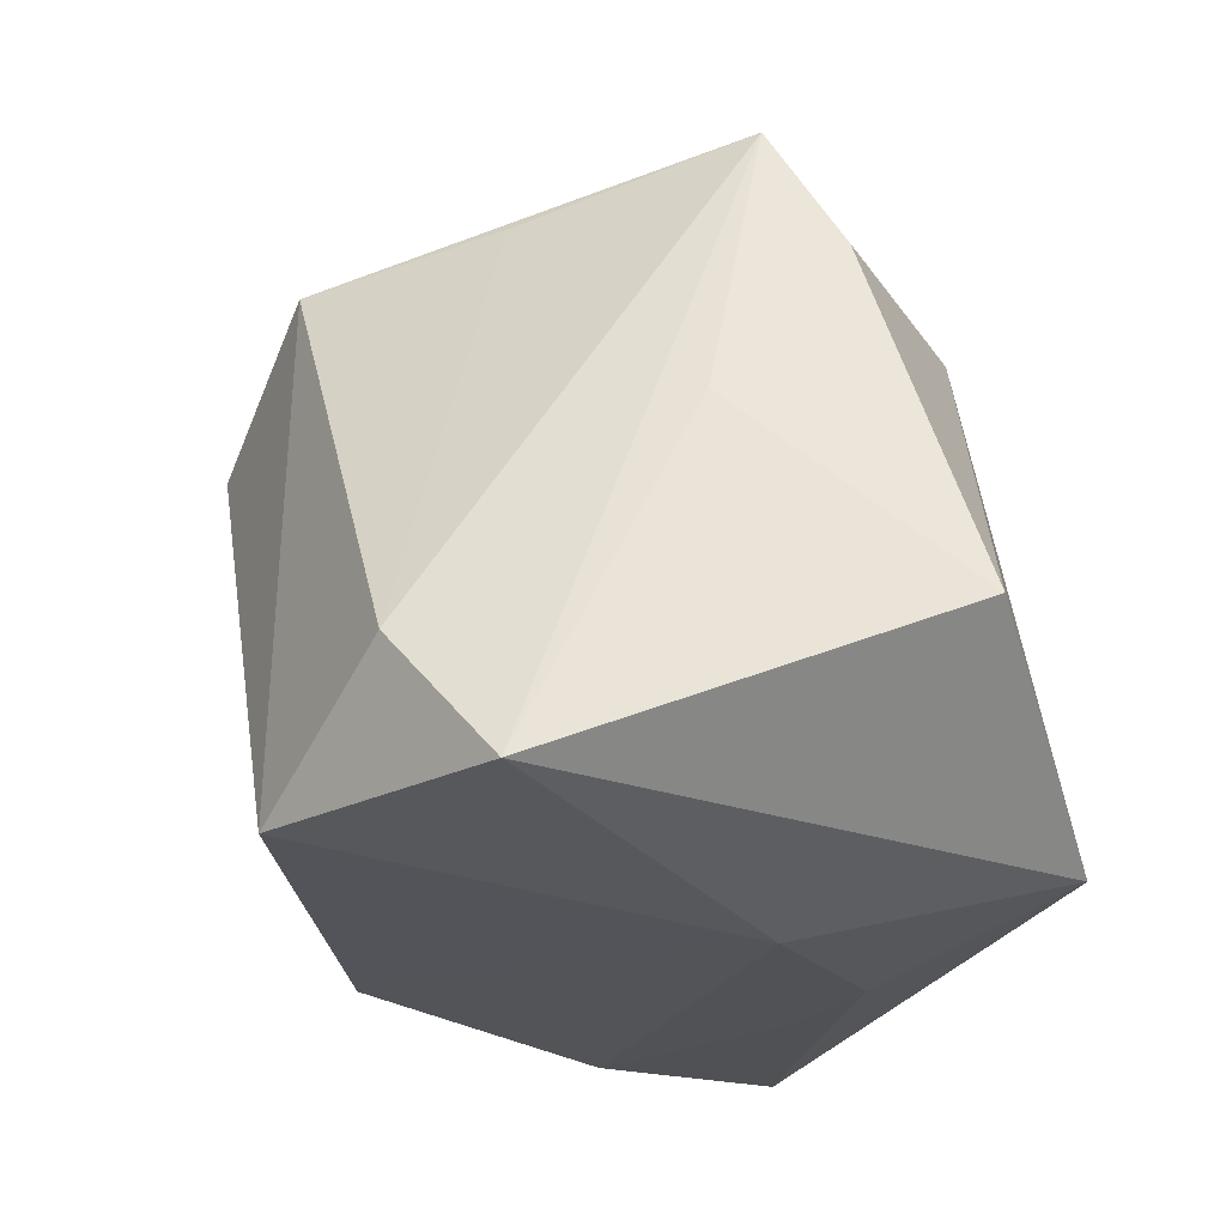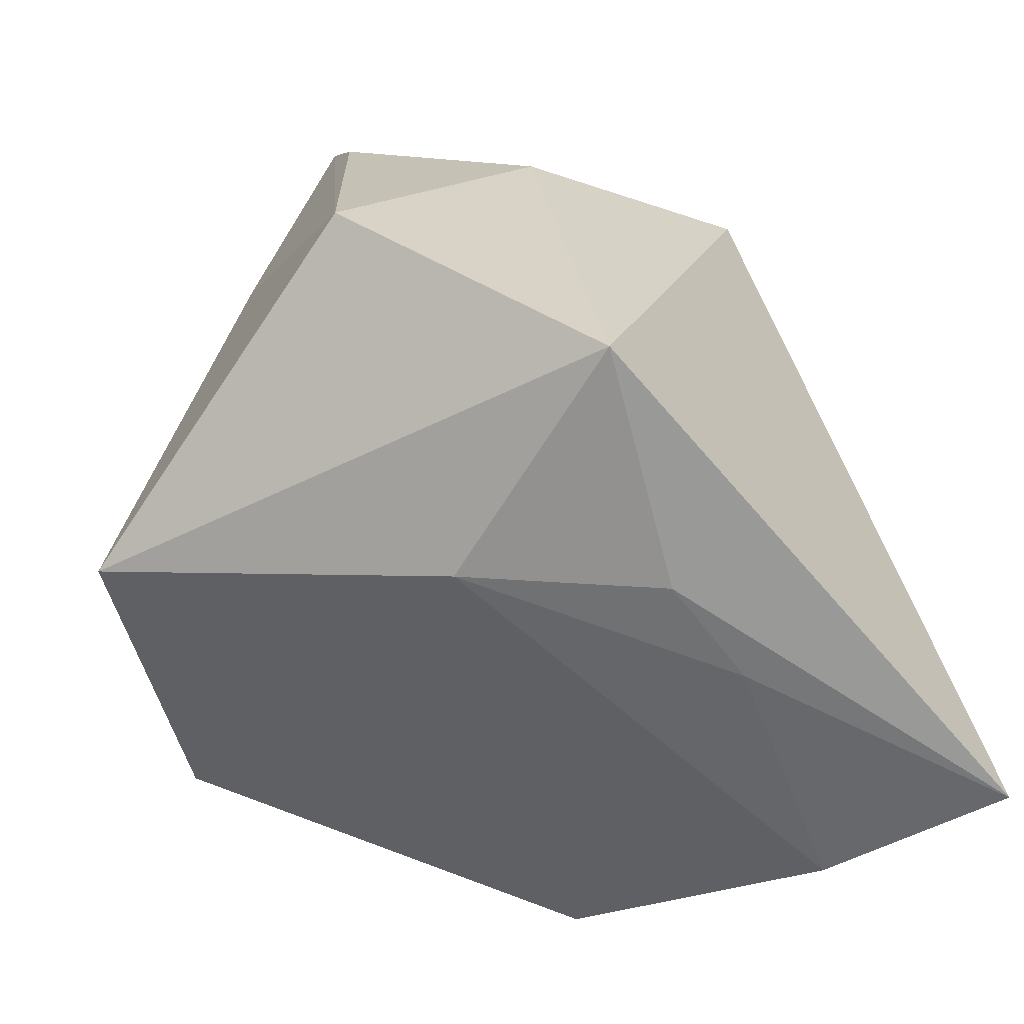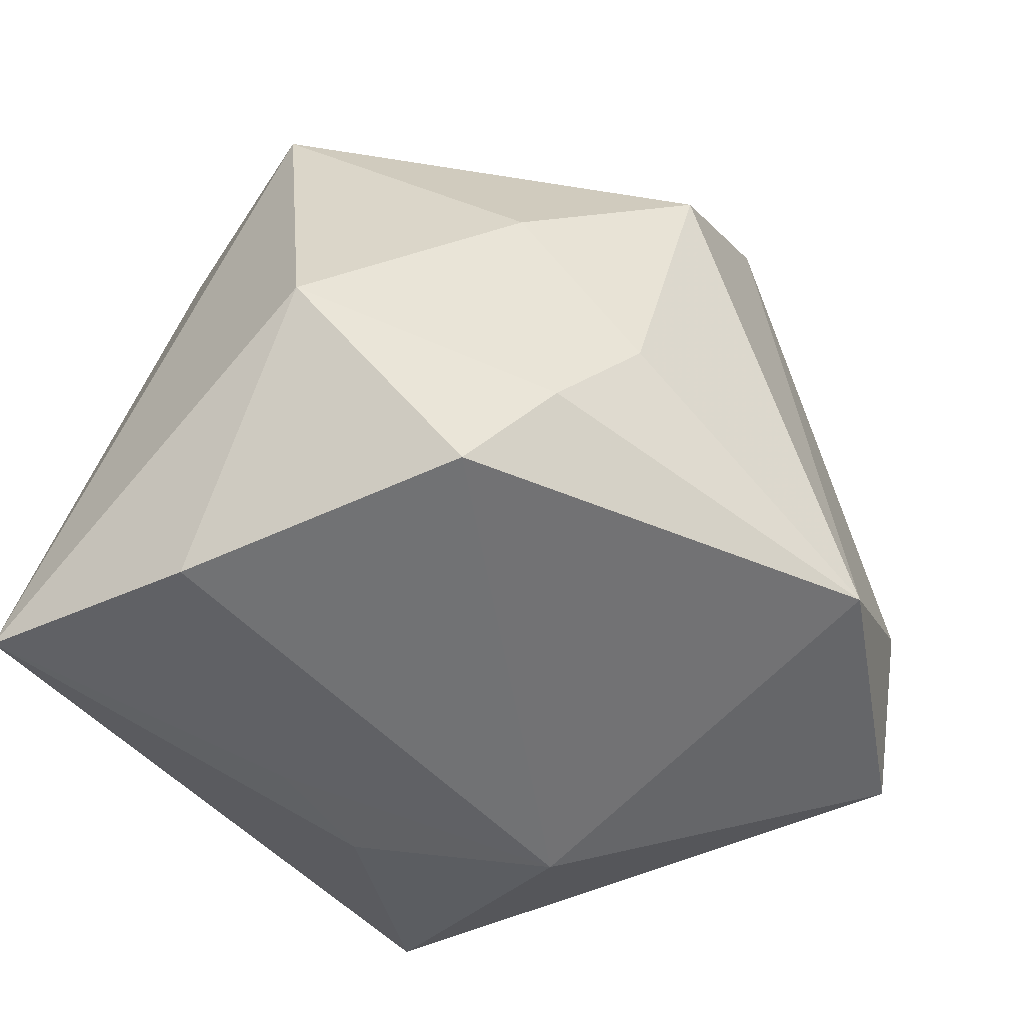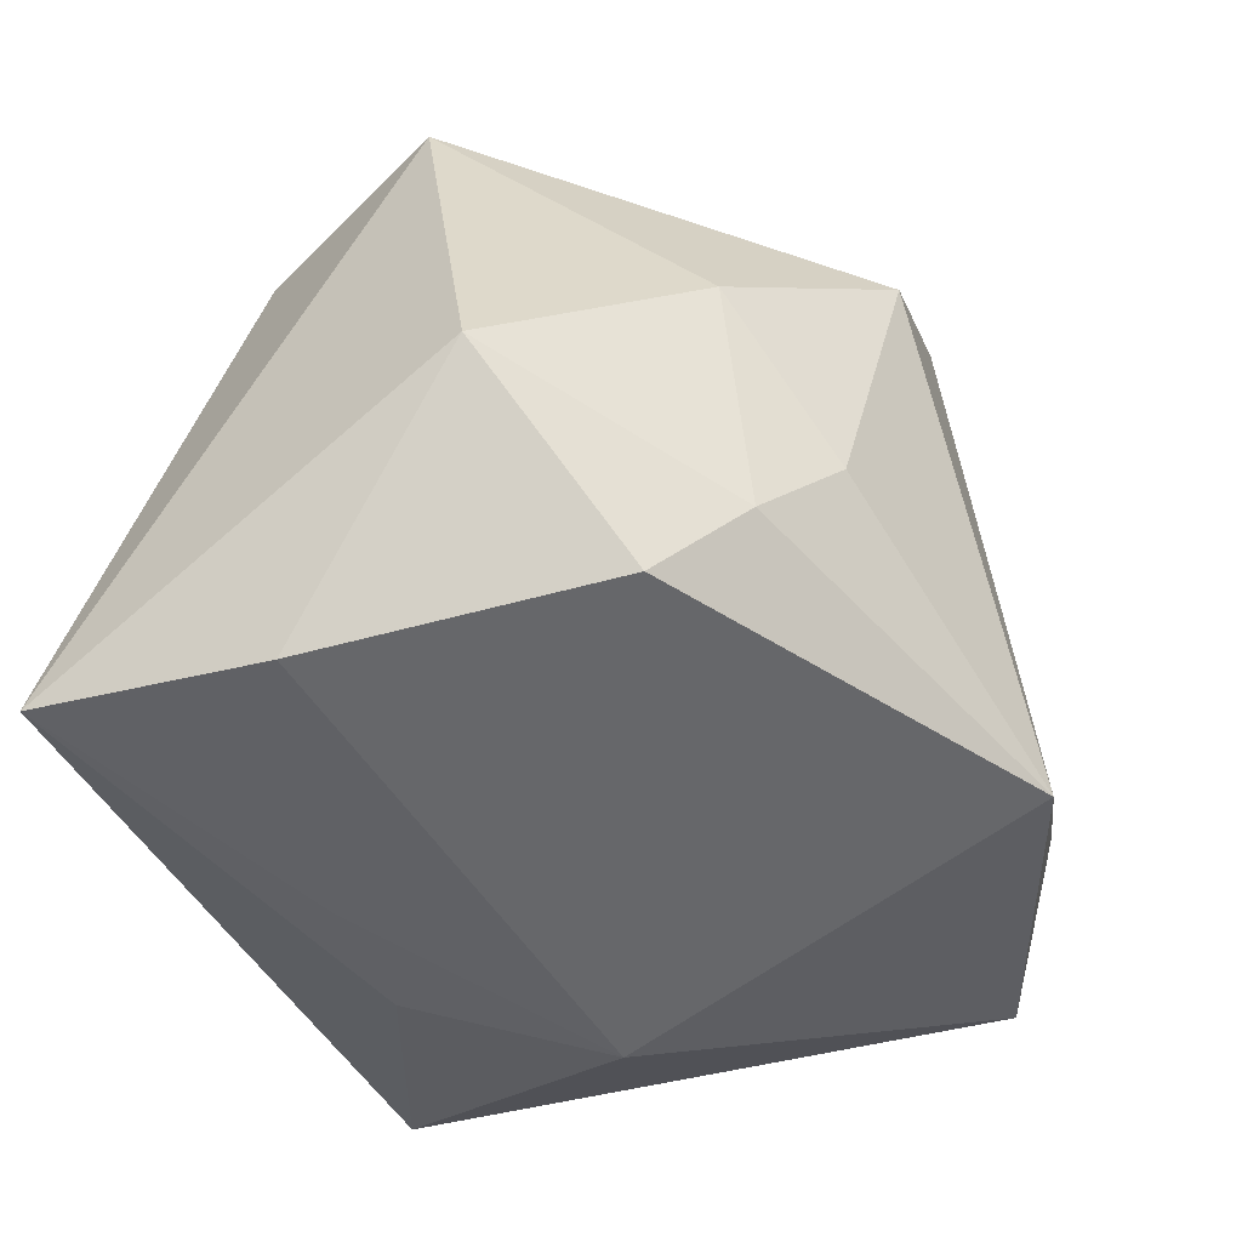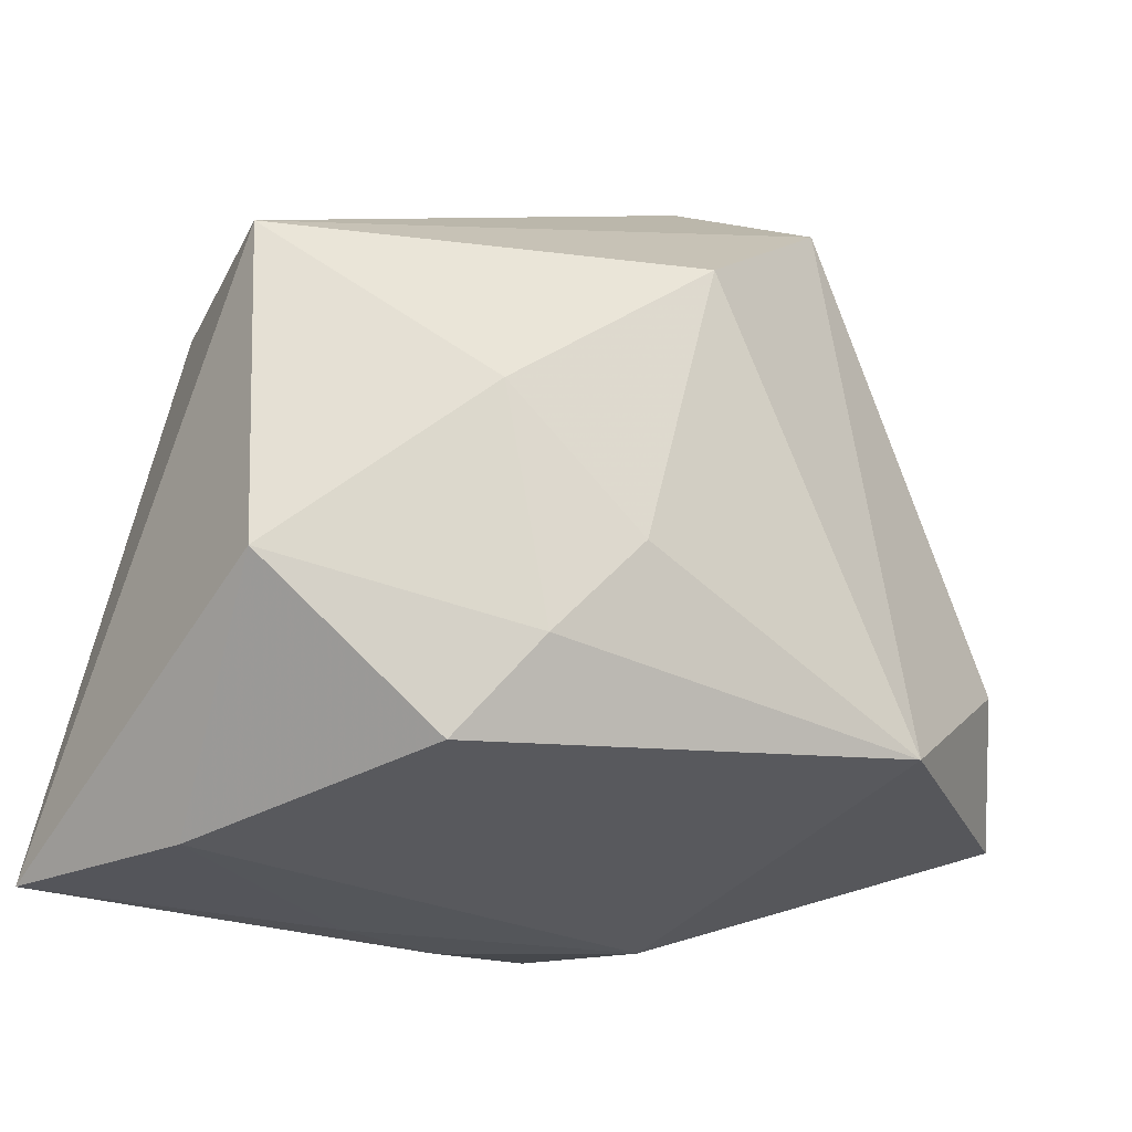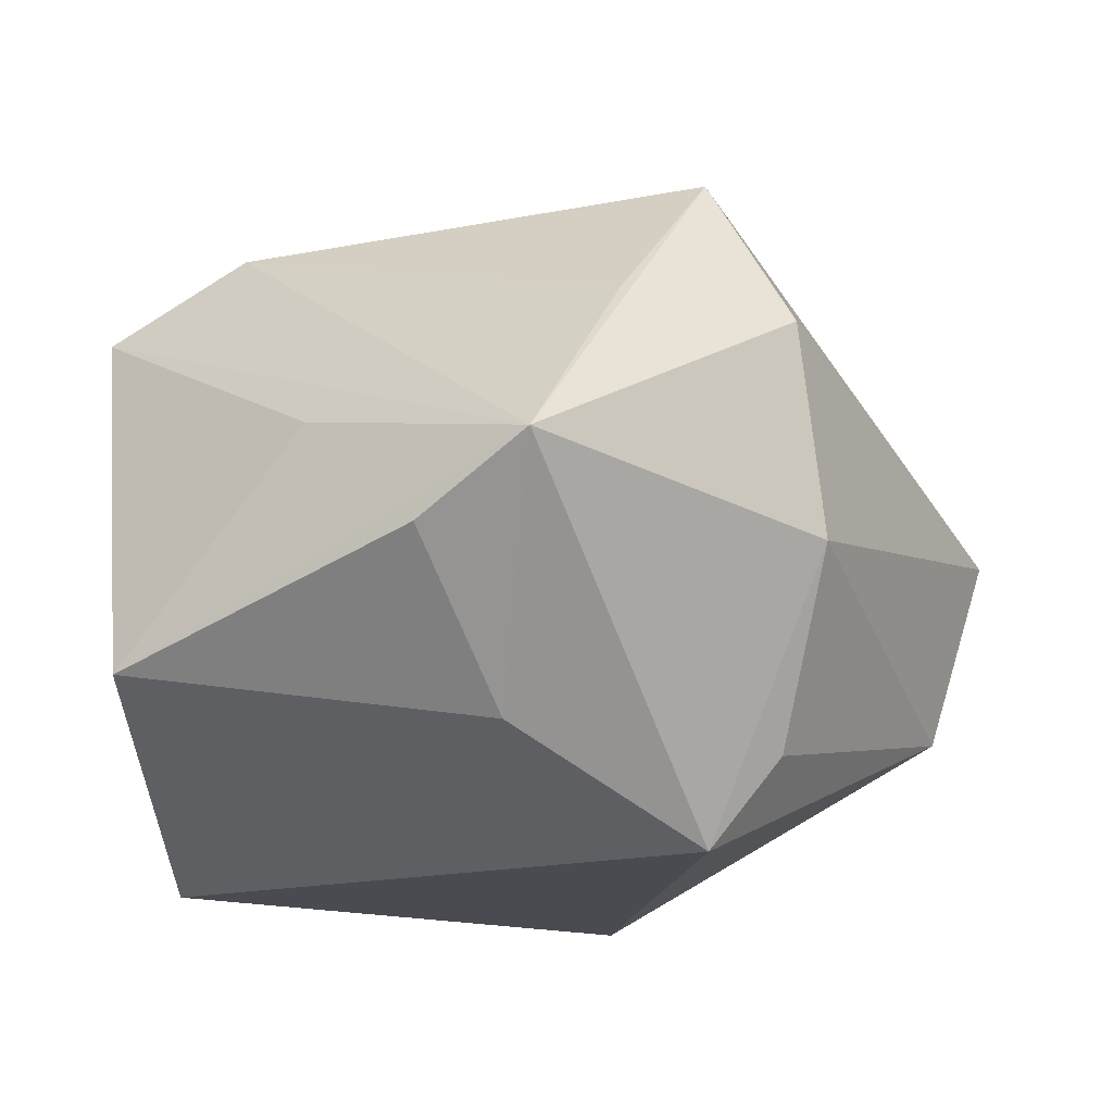
<metadata>
{"format":"obj","ext":"obj","renderer":"f3d","projection":"perspective","resolution":1024,"background":"white","views":[{"elev":-20.2,"azim":72.1,"up":"+Y"},{"elev":-52.3,"azim":132.4,"up":"+Y"},{"elev":-49.6,"azim":-51.9,"up":"+Y"},{"elev":-47.7,"azim":-62.9,"up":"+Y"},{"elev":-24.9,"azim":-42.2,"up":"+Y"},{"elev":-17.1,"azim":137.4,"up":"+Z"}]}
</metadata>
<code>
v -0.03631 0.02308 0.003541
v -0.02511 0.003946 0.02331
v -0.01068 0.01547 0.03272
v 0.02777 -0.01043 0.02768
v 0.03413 0.0226 -0.006737
v 0.03487 -0.02138 0.02055
v -0.02024 -0.01657 0.02326
v -0.008089 -0.02866 -0.01768
v 0.004491 0.0263 0.03001
v -0.00303 0.02687 -0.02055
v 0.01743 0.0286 0.0158
v 0.01179 -0.02163 0.03272
v 0.001885 0.02274 -0.02875
v -0.0006055 0.03481 -0.003771
v -0.03612 -0.02866 -0.02627
v 0.02328 -0.02316 -0.02941
v 0.003555 -0.02822 -0.01918
v -0.02484 -0.02475 0.01671
v 0.04147 -0.007691 -0.01465
v -0.03008 0.0213 -0.01461
v -0.01422 -0.008472 0.02808
v 0.03119 0.03284 -0.0008264
v 0.03452 0.008626 0.005078
v -0.03935 -0.01057 0.009899
v 0.002227 0.03459 0.01527
v 0.02204 0.01953 -0.02006
v -0.03221 -0.02866 -0.007768
v 0.01718 -0.0283 -0.006357
f 22 13 14
f 25 1 9
f 14 1 25
f 9 22 25
f 25 22 14
f 24 1 15
f 15 13 16
f 20 1 14
f 15 1 20
f 20 13 15
f 11 22 9
f 12 28 6
f 6 16 19
f 28 16 6
f 13 22 26
f 19 16 26
f 26 16 13
f 27 24 15
f 3 12 9
f 9 1 3
f 15 16 17
f 17 16 28
f 14 13 10
f 10 20 14
f 13 20 10
f 19 22 23
f 23 6 19
f 22 6 23
f 22 11 4
f 4 6 22
f 4 11 9
f 9 12 4
f 12 6 4
f 5 22 19
f 19 26 5
f 5 26 22
f 15 17 8
f 8 17 28
f 8 27 15
f 28 27 8
f 12 3 21
f 21 7 12
f 24 7 2
f 1 24 2
f 2 3 1
f 2 21 3
f 7 21 2
f 24 27 18
f 18 7 24
f 12 7 18
f 18 28 12
f 18 27 28

</code>
